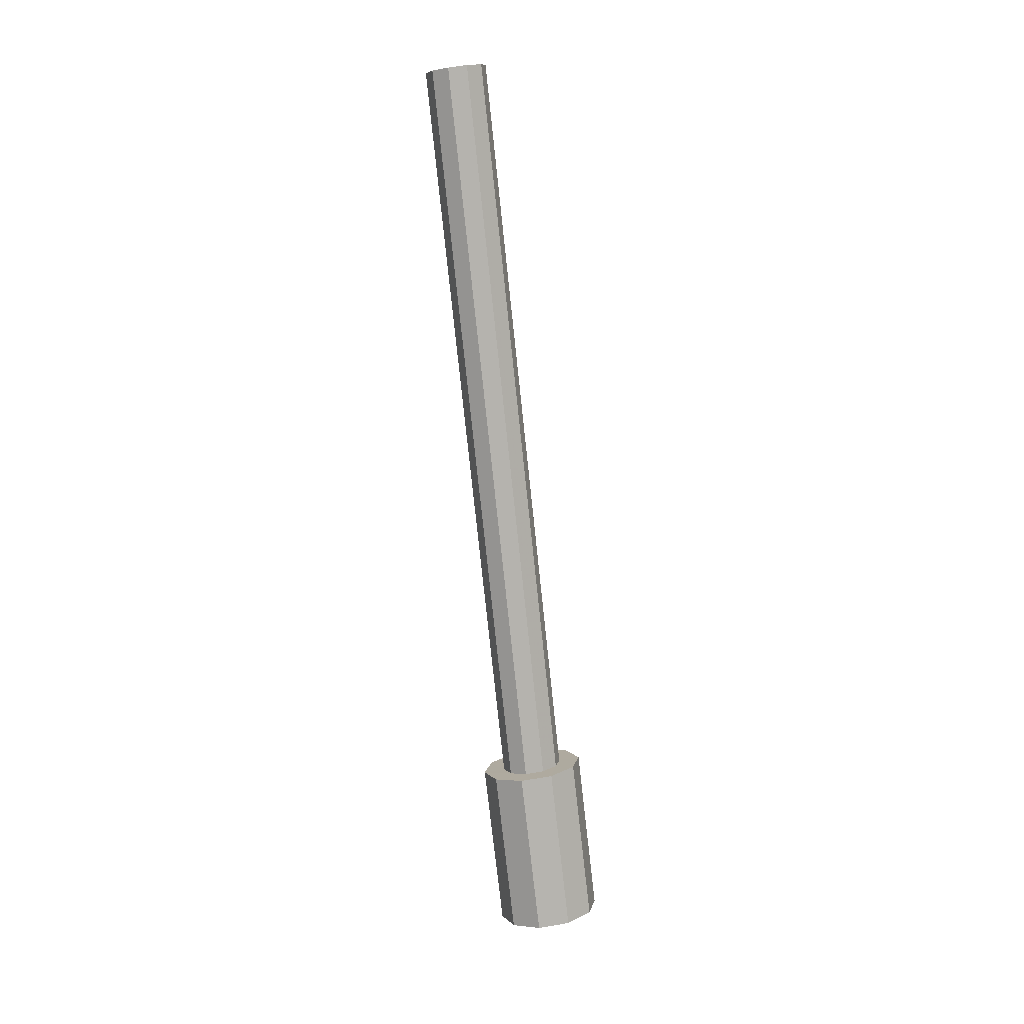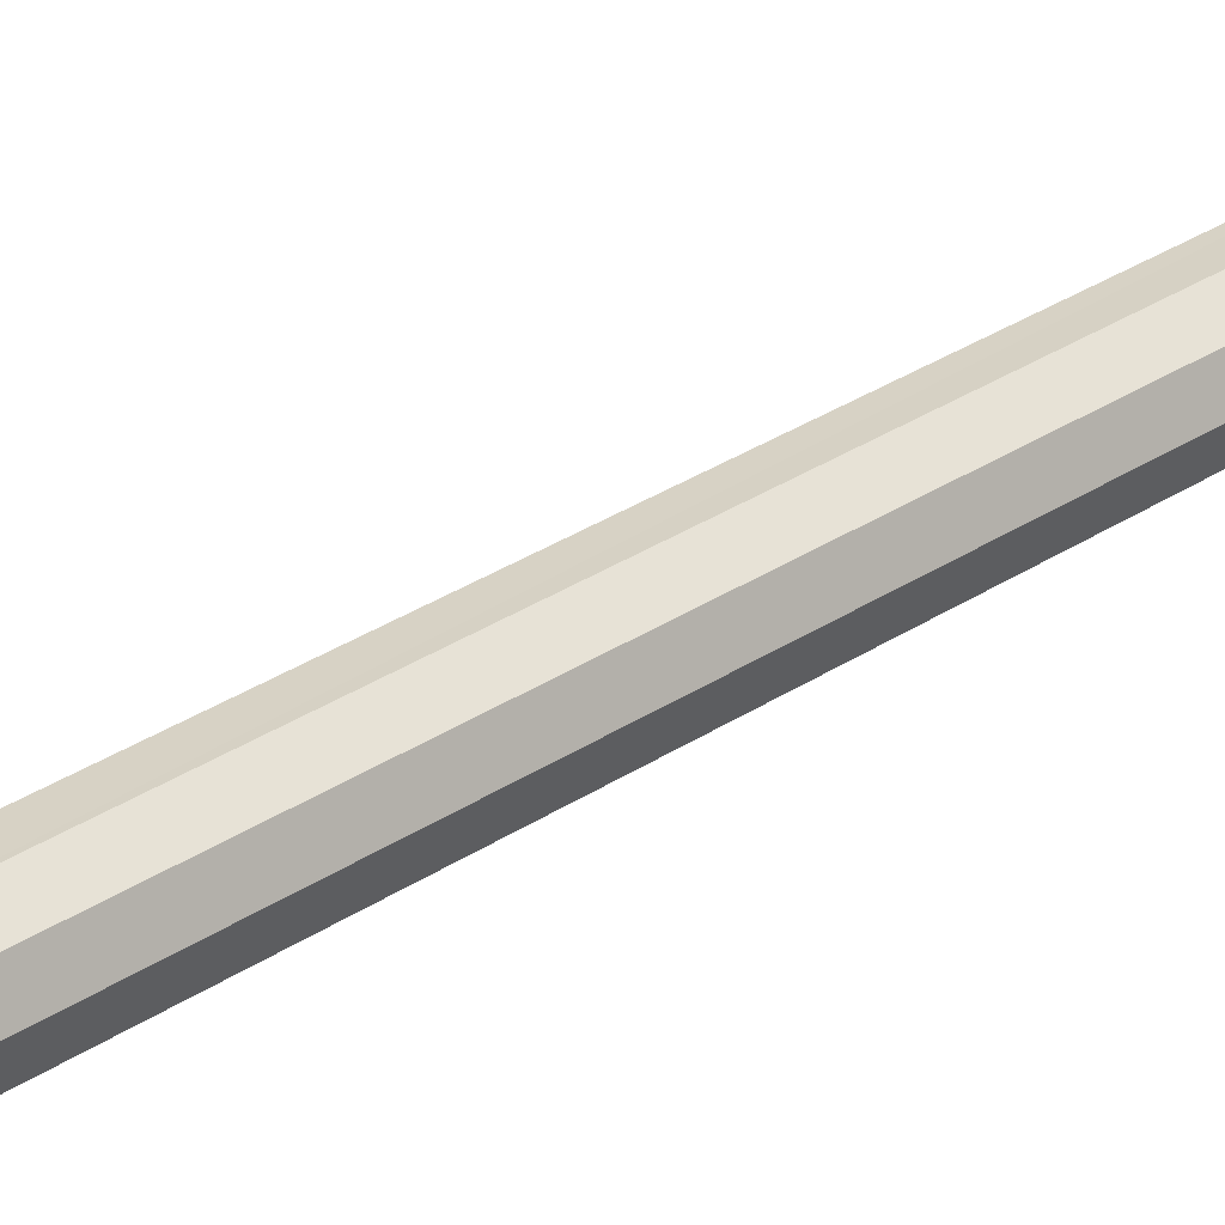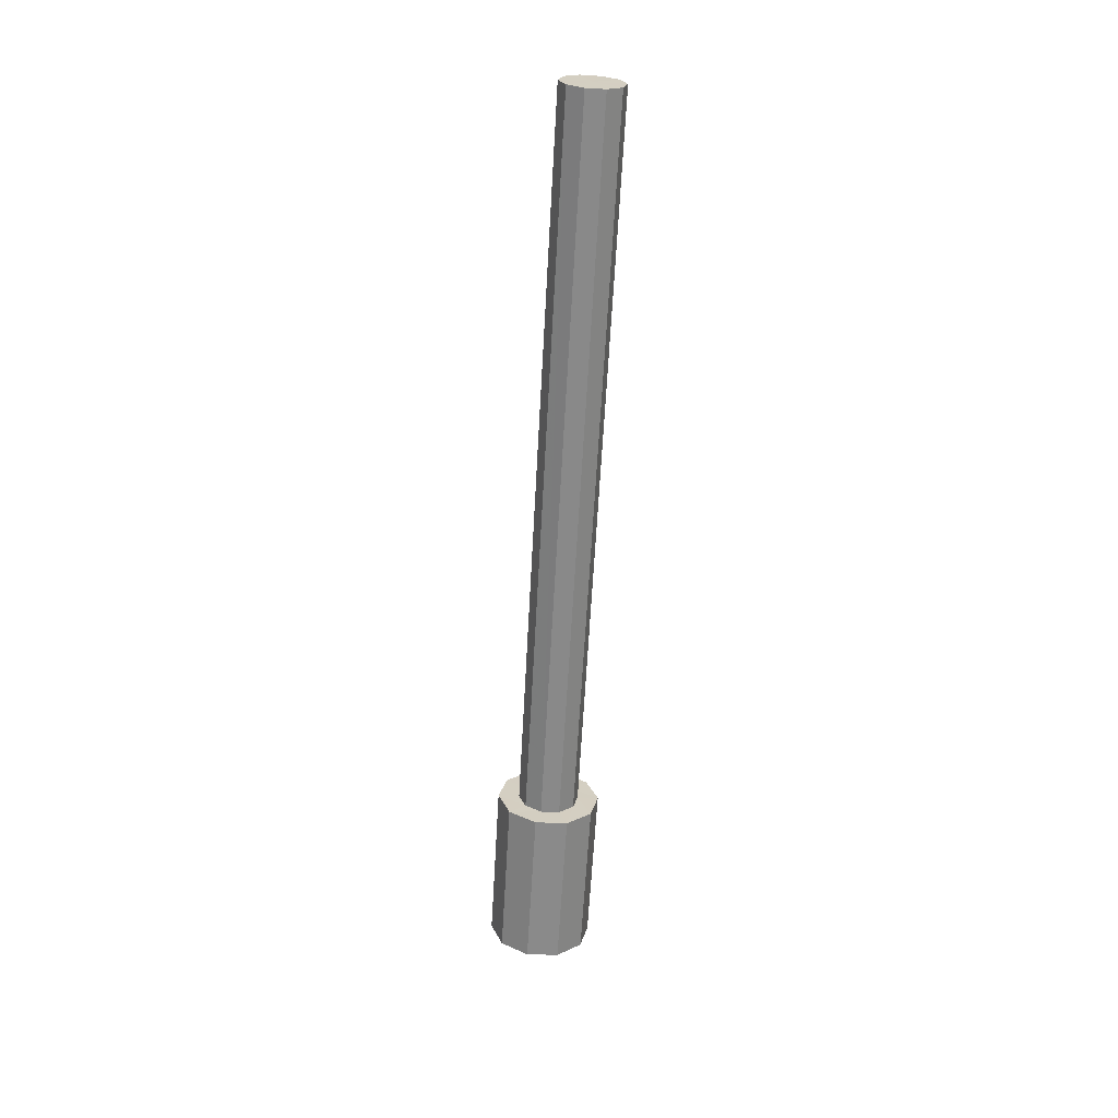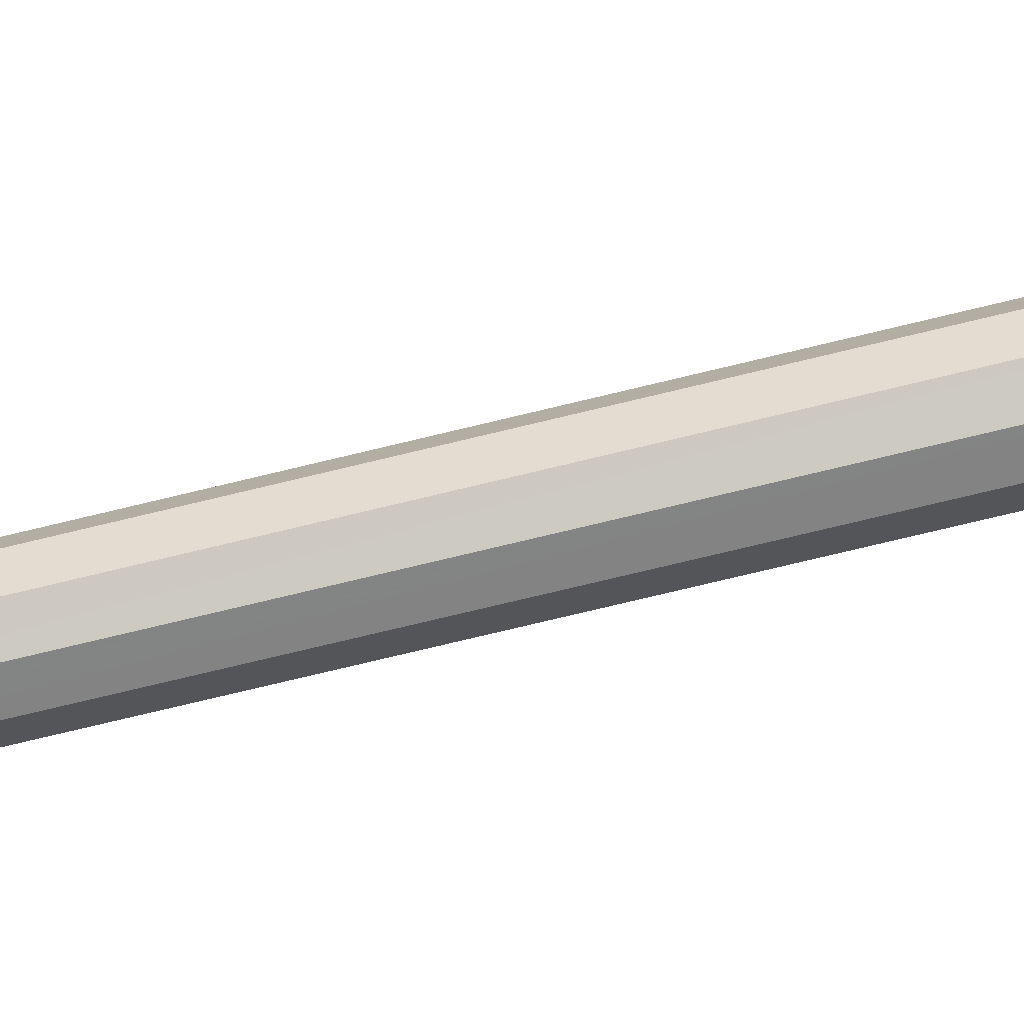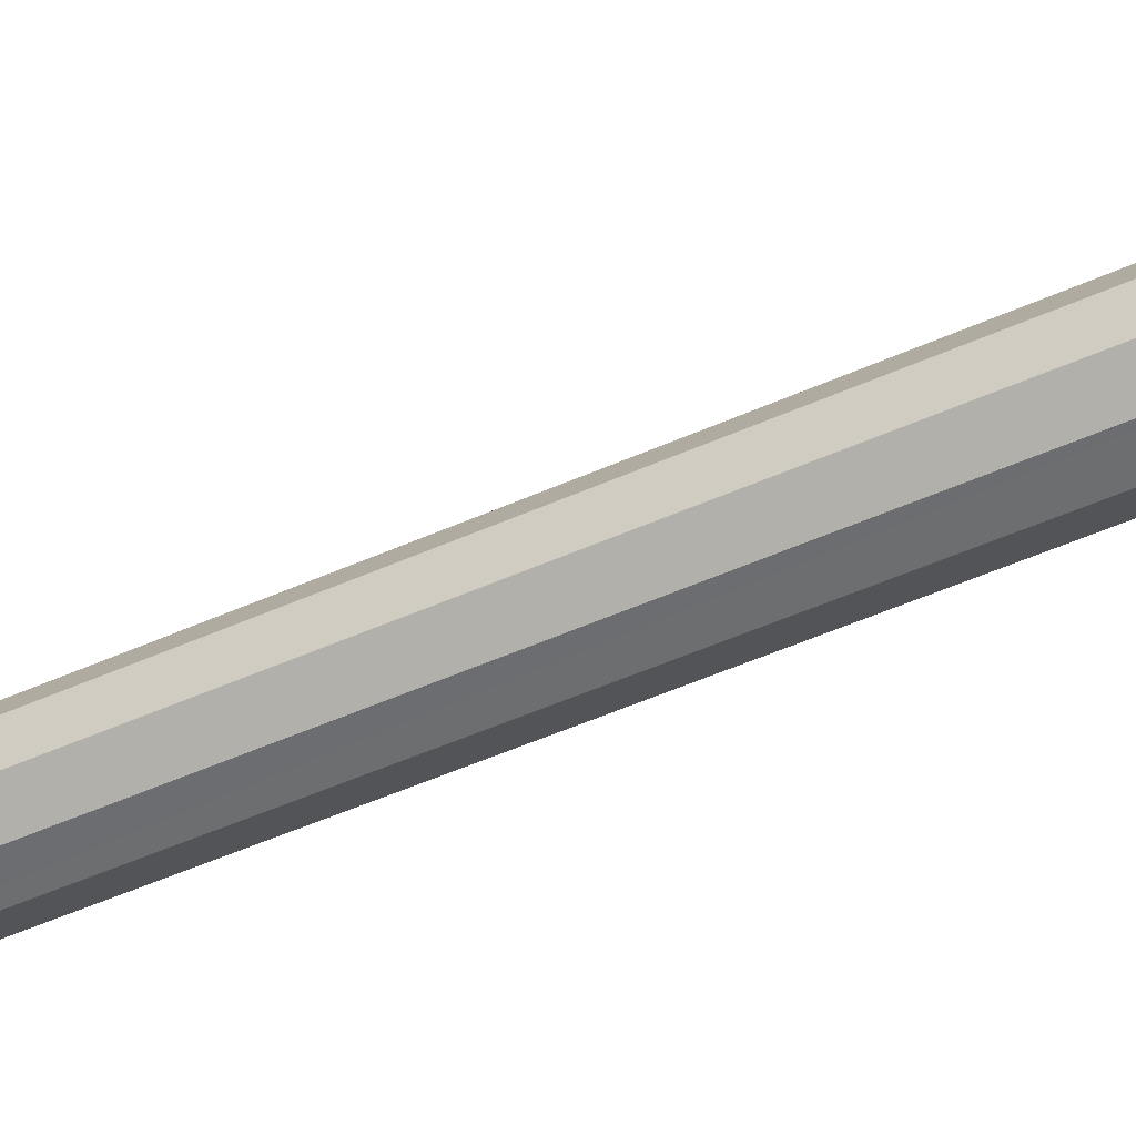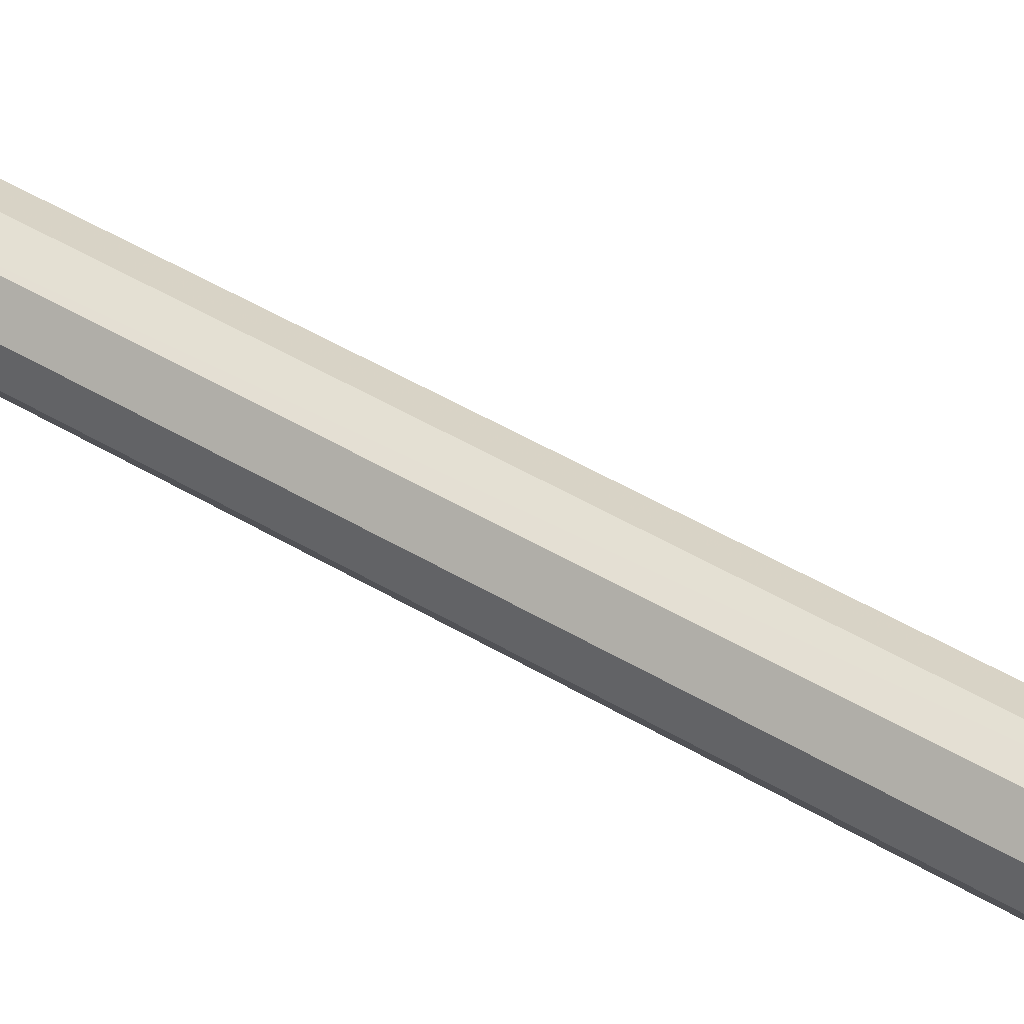
<metadata>
{"format":"obj","ext":"obj","renderer":"f3d","projection":"perspective","resolution":1024,"background":"white","views":[{"elev":16.1,"azim":-50.7,"up":"+Y"},{"elev":39.3,"azim":44.6,"up":"+Z"},{"elev":34.3,"azim":23.5,"up":"+Y"},{"elev":73.6,"azim":-101.4,"up":"+Z"},{"elev":-27.4,"azim":-62.3,"up":"+Z"},{"elev":30.0,"azim":125.2,"up":"+Z"}]}
</metadata>
<code>
v -0.0923 -2.693 6.06
v -0.1121 -2.691 6.07
v -0.0923 -1.828 5.941
v -0.0867 -1.822 5.975
v -0.1121 -1.826 5.95
v -0.1222 -1.823 5.97
v -0.1411 -2.682 6.122
v -0.103 -2.681 6.126
v -0.1187 -2.684 6.111
v -0.0962 -2.697 6.035
v -0.1144 -2.677 6.148
v -0.0662 -2.868 6.08
v -0.0938 -2.869 6.076
v -0.0938 -2.89 6.08
v -0.1072 -2.854 6.16
v -0.0796 -2.874 6.168
v -0.1072 -2.875 6.163
v -0.0796 -2.853 6.164
v -0.0771 -2.871 6.183
v -0.1144 -2.872 6.177
v -0.1299 -2.89 6.081
v -0.1299 -2.694 6.052
v -0.0962 -2.893 6.064
v -0.0435 -2.874 6.166
v -0.0464 -2.886 6.104
v -0.0464 -2.865 6.1
v -0.0662 -2.889 6.084
v -0.0589 -2.892 6.07
v -0.1222 -2.688 6.089
v -0.0867 -2.861 6.12
v -0.042 -2.86 6.127
v -0.0547 -2.856 6.151
v -0.0613 -1.817 6
v -0.0512 -1.821 5.981
v -0.147 -2.688 6.085
v -0.103 -1.816 6.007
v -0.0811 -1.816 6.01
v -0.1186 -2.867 6.088
v -0.1187 -1.819 5.992
v -0.1411 -2.877 6.151
v -0.1269 -2.878 6.144
v -0.0322 -2.692 6.067
v -0.0263 -2.88 6.133
v -0.0322 -2.887 6.096
v -0.1313 -2.862 6.113
v -0.1269 -2.858 6.14
v -0.0704 -1.828 5.944
v -0.147 -2.884 6.114
v -0.0704 -2.692 6.063
v -0.1313 -2.883 6.117
v -0.1186 -2.888 6.092
v -0.0811 -2.68 6.13
v -0.0771 -2.676 6.154
v -0.0589 -2.696 6.041
v -0.0547 -2.876 6.155
v -0.042 -2.881 6.131
v -0.0263 -2.685 6.104
v -0.0435 -2.679 6.137
v -0.0512 -2.686 6.1
v -0.0613 -2.682 6.12
v -0.0546 -1.825 5.959
v -0.0546 -2.689 6.079
f 1 2 3
f 4 5 6
f 7 8 9
f 10 2 1
f 7 11 8
f 12 13 14
f 15 16 17
f 15 18 16
f 19 20 17
f 21 22 23
f 16 24 19
f 25 26 27
f 23 10 28
f 22 29 2
f 30 26 31
f 30 12 26
f 30 31 32
f 4 3 5
f 23 22 10
f 33 34 4
f 22 35 29
f 36 37 4
f 13 30 38
f 39 36 4
f 4 6 39
f 40 41 20
f 42 43 44
f 41 45 46
f 47 1 3
f 35 21 48
f 1 47 49
f 50 38 45
f 48 51 50
f 9 35 7
f 35 9 29
f 52 11 53
f 11 52 8
f 40 11 7
f 54 1 49
f 11 40 20
f 9 39 6
f 2 29 5
f 53 20 19
f 27 12 14
f 1 54 10
f 29 6 5
f 28 25 27
f 40 48 50
f 55 56 43
f 57 24 43
f 7 48 40
f 25 28 44
f 58 59 60
f 55 18 32
f 16 55 24
f 42 57 43
f 60 53 58
f 56 25 44
f 59 58 57
f 51 13 38
f 37 60 33
f 24 55 43
f 60 37 52
f 51 21 14
f 47 3 4
f 22 2 10
f 19 17 16
f 2 5 3
f 27 14 23
f 15 17 46
f 58 19 24
f 53 19 58
f 17 41 46
f 40 50 41
f 21 23 14
f 30 32 18
f 56 44 43
f 61 4 34
f 61 47 4
f 37 33 4
f 17 20 41
f 27 23 28
f 51 14 13
f 48 21 51
f 54 42 44
f 8 52 36
f 49 47 61
f 50 51 38
f 59 62 34
f 30 45 38
f 18 15 30
f 41 50 45
f 61 62 49
f 35 22 21
f 9 8 39
f 53 11 20
f 30 46 45
f 33 60 59
f 29 9 6
f 59 34 33
f 7 35 48
f 27 26 12
f 54 28 10
f 25 31 26
f 44 28 54
f 55 32 56
f 62 61 34
f 58 24 57
f 49 42 54
f 62 42 49
f 62 57 42
f 59 57 62
f 30 15 46
f 52 37 36
f 16 18 55
f 52 53 60
f 56 32 31
f 8 36 39
f 56 31 25
f 30 13 12

</code>
